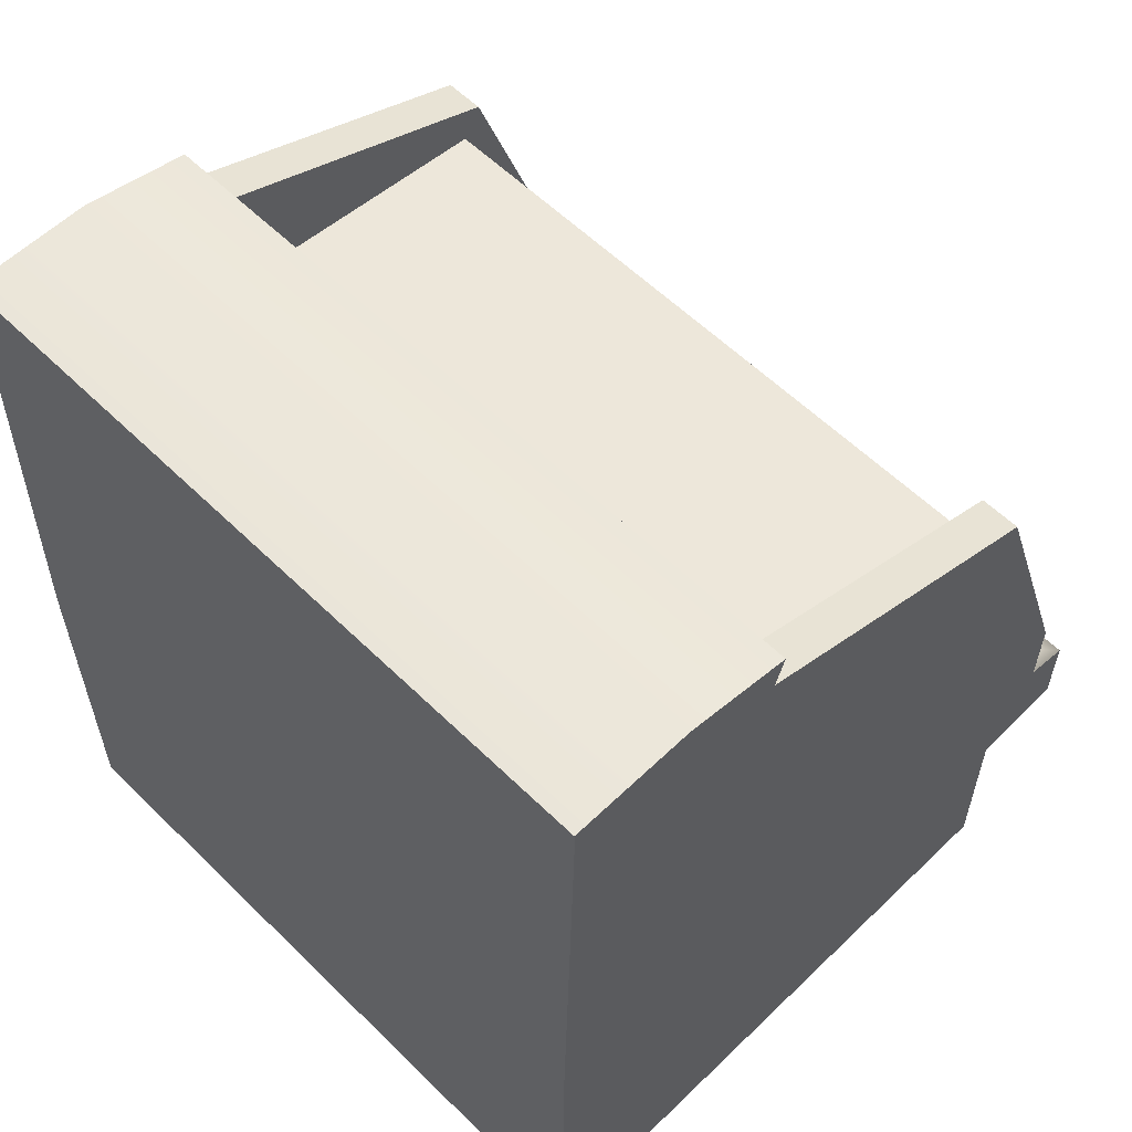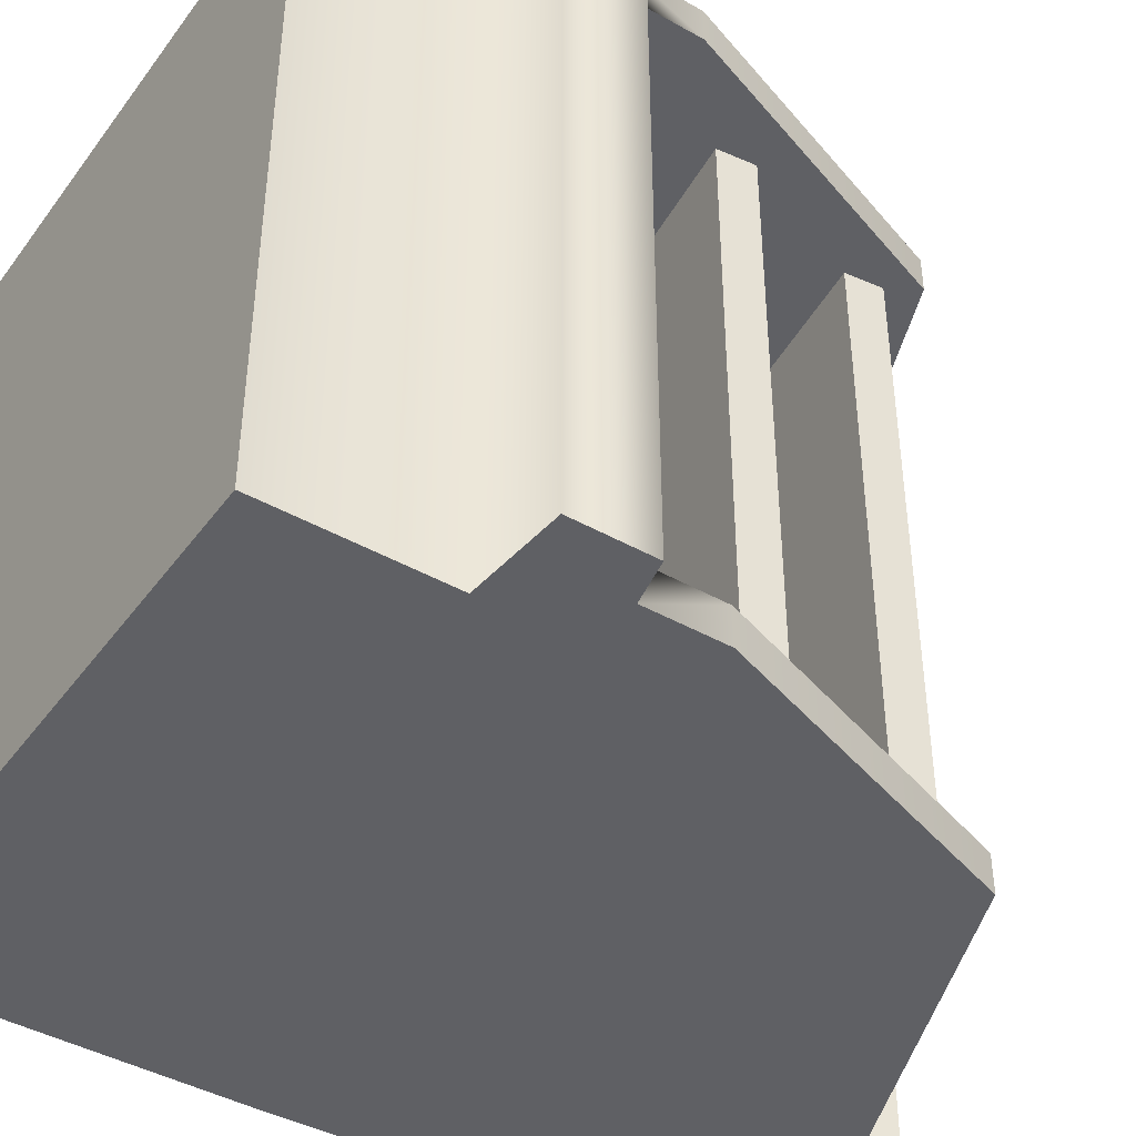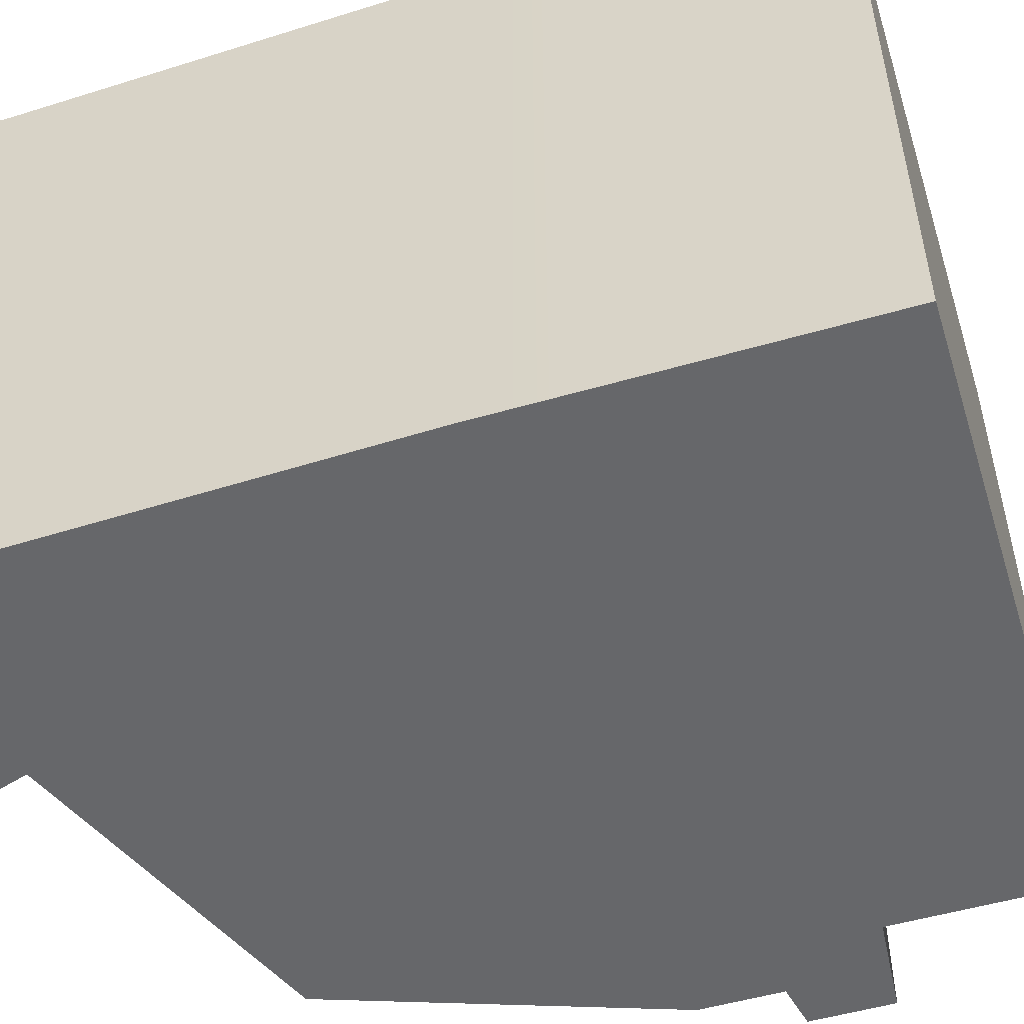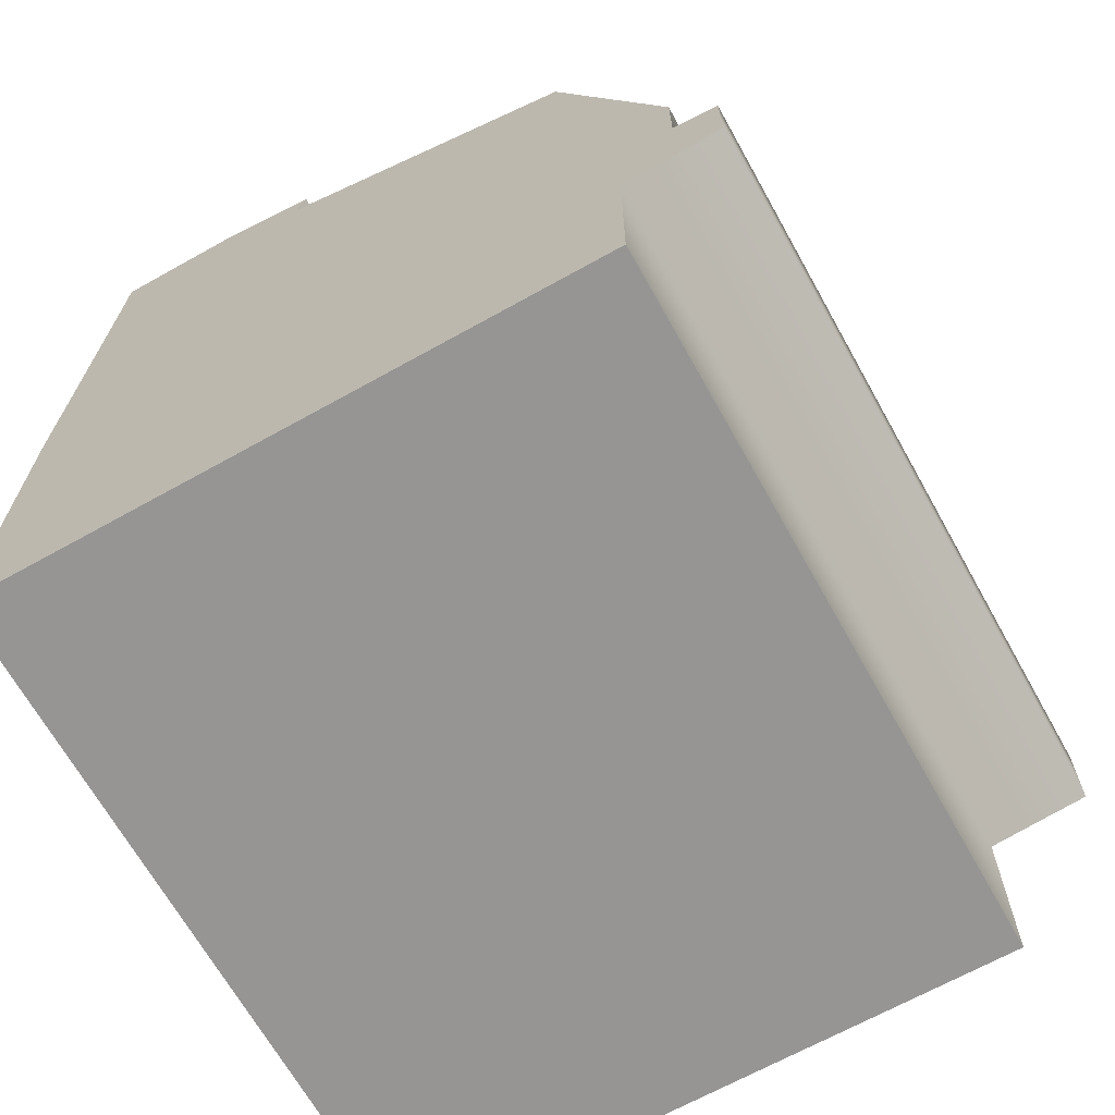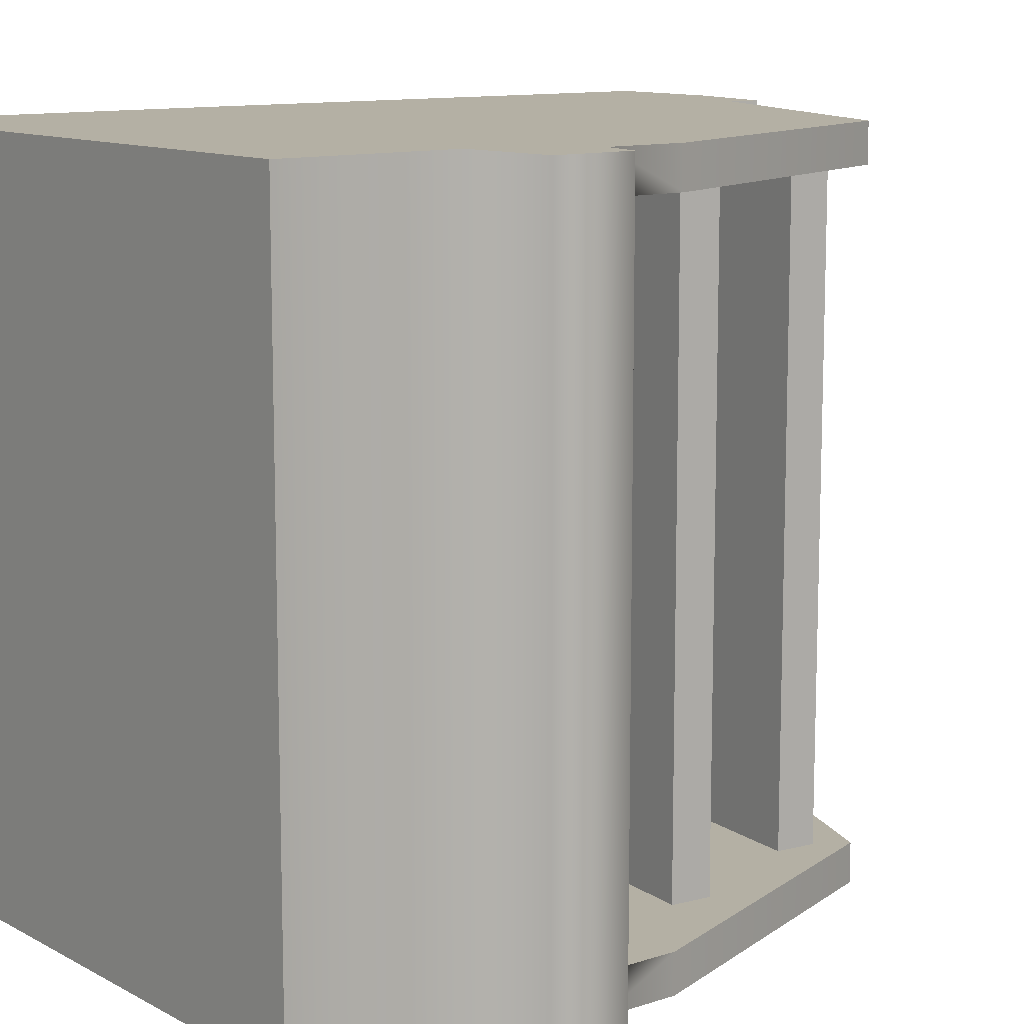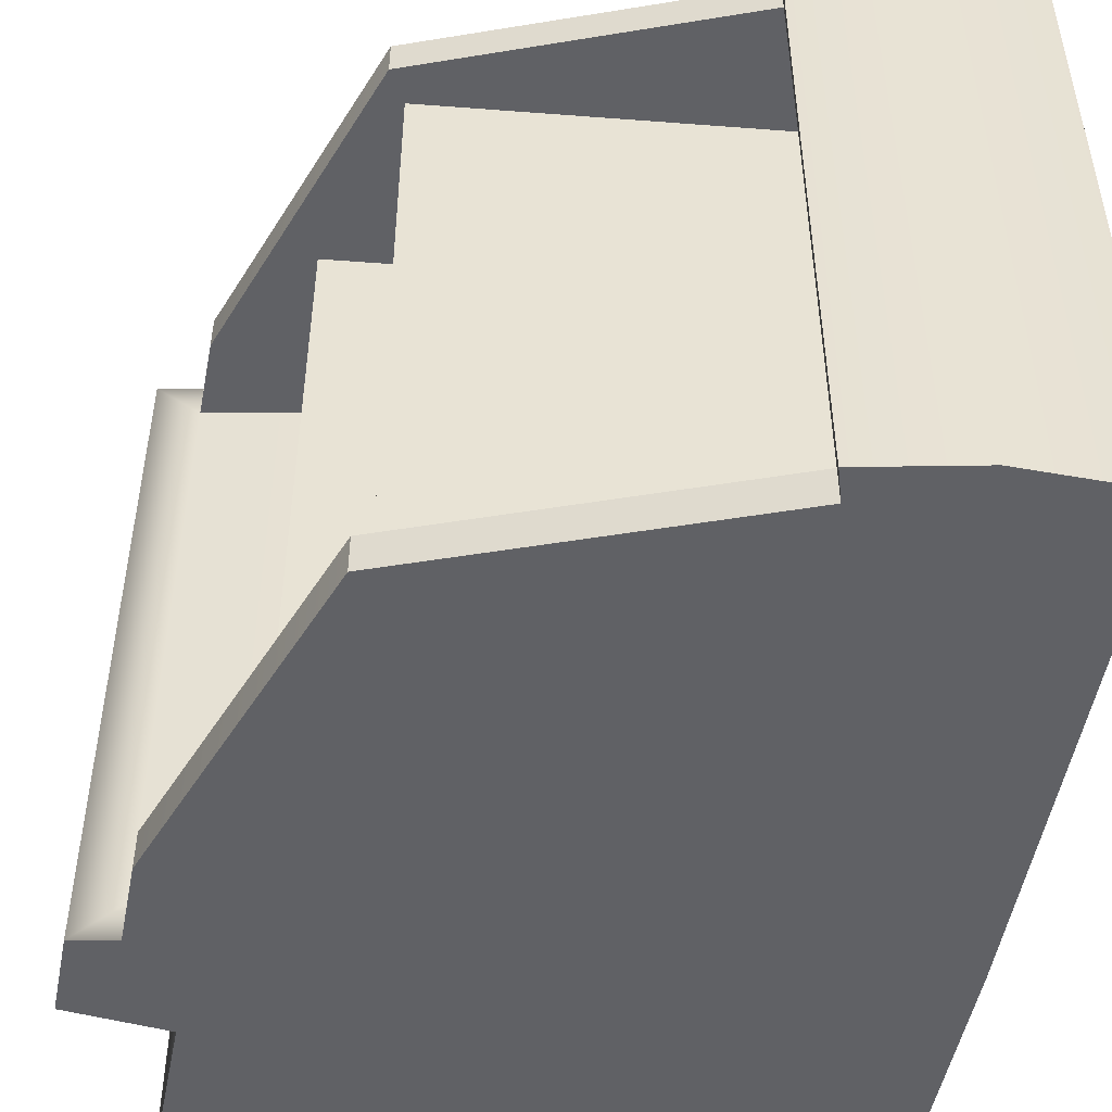
<metadata>
{"format":"obj","ext":"obj","renderer":"f3d","projection":"perspective","resolution":1024,"background":"white","views":[{"elev":58.4,"azim":-44.8,"up":"+Y"},{"elev":-43.2,"azim":56.4,"up":"+Z"},{"elev":-52.1,"azim":-72.6,"up":"+Z"},{"elev":-67.5,"azim":29.2,"up":"+Y"},{"elev":11.4,"azim":51.8,"up":"+Z"},{"elev":-50.1,"azim":168.9,"up":"+Z"}]}
</metadata>
<code>
g default
v -0.2647 0.6665 0.4472
v 0.3145 0.6026 0.4472
v -0.2585 0.7231 0.4472
v 0.3208 0.6592 0.4472
v -0.2585 0.7231 -0.4472
v 0.3208 0.6592 -0.4472
v -0.2647 0.6665 -0.4472
v 0.3145 0.6026 -0.4472
v -0.2491 0.9048 0.4472
v 0.2428 0.8505 0.4472
v -0.2428 0.9615 0.4472
v 0.2491 0.9072 0.4472
v -0.2428 0.9615 -0.4472
v 0.2491 0.9072 -0.4472
v -0.2491 0.9048 -0.4472
v 0.2428 0.8505 -0.4472
v -0.5 -0.002384 0.5
v 0.3636 -0.002384 0.5
v -0.4843 1.159 0.5
v -0.4843 1.159 -0.5
v -0.5 -0.002384 -0.5
v 0.3636 -0.002384 -0.5
v 0.2758 0.9504 0.5
v -0.312 1.159 0.5
v 0.4386 0.4977 0.5
v 0.4386 0.4977 -0.5
v -0.312 1.159 -0.5
v 0.2758 0.9504 -0.5
v -0.2761 -0.002384 0.5
v -0.2761 -0.002384 -0.5
v -0.2827 0.5056 0.5
v -0.5 0.5056 0.5
v -0.5 0.5056 -0.5
v -0.2827 0.5056 -0.5
v -0.5 0.3687 0.5
v -0.5 0.3687 -0.5
v -0.2809 0.3687 -0.5
v 0.5 0.3728 -0.5
v 0.5 0.3728 0.5
v -0.2809 0.3687 0.5
v 0.4386 0.3852 -0.5
v -0.2812 0.3914 -0.5
v -0.5 0.3914 -0.5
v -0.5 0.3914 0.5
v -0.2812 0.3914 0.5
v 0.4386 0.3852 0.5
v -0.5 0.2737 0.5
v -0.5 0.2737 -0.5
v -0.2797 0.2737 -0.5
v 0.5 0.2595 -0.5
v 0.5 0.2595 0.5
v -0.2797 0.2737 0.5
v -0.5 0.2511 0.5
v -0.5 0.2511 -0.5
v -0.2794 0.2511 -0.5
v 0.3636 0.2471 -0.5
v 0.3636 0.2471 0.5
v -0.2794 0.2511 0.5
v -0.4843 1.159 0.4451
v -0.5 0.5056 0.4451
v -0.5 0.3914 0.4451
v -0.5 0.3687 0.4451
v -0.5 0.2737 0.4451
v -0.5 0.2511 0.4451
v -0.5 -0.002384 0.4451
v -0.2761 -0.002384 0.4451
v 0.3636 -0.002384 0.4451
v 0.3636 0.2471 0.4451
v 0.5 0.2595 0.4451
v 0.5 0.3728 0.4451
v 0.4386 0.3852 0.4451
v 0.4386 0.4977 0.4451
v 0.2758 0.9504 0.4451
v -0.312 1.159 0.4451
v -0.5 -0.002384 -0.4451
v -0.5 0.2511 -0.4451
v -0.5 0.2737 -0.4451
v -0.5 0.3687 -0.4451
v -0.5 0.3914 -0.4451
v -0.5 0.5056 -0.4451
v -0.4843 1.159 -0.4451
v -0.312 1.159 -0.4451
v 0.2758 0.9504 -0.4451
v 0.4386 0.4977 -0.4451
v 0.4386 0.3852 -0.4451
v 0.5 0.3728 -0.4451
v 0.5 0.2595 -0.4451
v 0.3636 0.2471 -0.4451
v 0.3636 -0.002384 -0.4451
v -0.2761 -0.002384 -0.4451
v -0.3264 0.5407 0.4451
v -0.3264 0.5407 -0.4451
v 0.2437 0.4249 0.4451
v 0.2437 0.4249 -0.4451
v -0.4843 1.2 0.5
v -0.312 1.2 0.5
v -0.312 1.2 0.4451
v -0.4843 1.2 0.4451
v -0.4843 1.2 -0.4451
v -0.312 1.2 -0.4451
v -0.312 1.2 -0.5
v -0.4843 1.2 -0.5
v -0.1743 1.126 0.5
v -0.1743 1.126 0.4451
v -0.1611 1.168 0.4451
v -0.1611 1.168 0.5
v -0.1743 1.126 -0.4451
v -0.1743 1.126 -0.5
v -0.1611 1.168 -0.5
v -0.1611 1.168 -0.4451
v -0.1989 0.5148 0.4451
v -0.1989 0.5148 -0.4451
v -0.1214 0.5038 -0.5
v -0.1202 0.39 -0.5
v -0.1063 0.3696 -0.5
v -0.1053 0.2705 -0.5
v -0.1356 0.2502 -0.5
v -0.133 -0.002384 -0.5
v -0.133 -0.002384 -0.4451
v -0.133 -0.002384 0.4451
v -0.133 -0.002384 0.5
v -0.1356 0.2502 0.5
v -0.1053 0.2705 0.5
v -0.1063 0.3696 0.5
v -0.1202 0.39 0.5
v -0.1214 0.5038 0.5
g showcase
f 1 2 4 3
f 3 4 6 5
f 5 6 8 7
f 7 8 2 1
f 2 8 6 4
f 7 1 3 5
f 9 10 12 11
f 11 12 14 13
f 13 14 16 15
f 15 16 10 9
f 10 16 14 12
f 15 9 11 13
f 95 96 97 98
f 29 66 120 121
f 18 67 68 57
f 64 65 17 53
f 24 103 104 74
f 23 25 72 73
f 29 58 53 17
f 54 55 30 21
f 65 66 29 17
f 126 103 24 31
f 55 117 118 30
f 32 31 24 19
f 59 60 32 19
f 27 34 33 20
f 108 113 34 27
f 121 122 58 29
f 60 61 44 32
f 33 34 42 43
f 113 114 42 34
f 46 71 72 25
f 125 126 31 45
f 44 45 31 32
f 42 114 115 37
f 43 42 37 36
f 61 62 35 44
f 35 40 45 44
f 124 125 45 40
f 39 70 71 46
f 62 63 47 35
f 36 37 49 48
f 37 115 116 49
f 51 69 70 39
f 123 124 40 52
f 47 52 40 35
f 63 64 53 47
f 48 49 55 54
f 49 116 117 55
f 57 68 69 51
f 122 123 52 58
f 53 58 52 47
f 33 80 81 20
f 43 79 80 33
f 36 78 79 43
f 48 77 78 36
f 54 76 77 48
f 21 75 76 54
f 21 30 90 75
f 118 119 90 30
f 88 89 22 56
f 87 88 56 50
f 86 87 50 38
f 85 86 38 41
f 84 85 41 26
f 83 84 26 28
f 82 107 108 27
f 99 100 101 102
f 76 75 65 64
f 77 76 64 63
f 78 77 63 62
f 79 78 62 61
f 80 79 61 60
f 81 80 60 59
f 98 97 100 99
f 71 70 86 85
f 70 69 87 86
f 69 68 88 87
f 68 67 89 88
f 119 120 66 90
f 75 90 66 65
f 111 112 92 91
f 71 85 94 93
f 112 107 82 92
f 84 83 94 85
f 74 104 111 91
f 73 72 71 93
f 82 74 91 92
f 19 24 96 95
f 103 104 105 106
f 59 19 95 98
f 107 108 109 110
f 27 20 102 101
f 20 81 99 102
f 104 107 110 105
f 81 59 98 99
f 24 74 104 103
f 97 96 106 105
f 96 24 103 106
f 82 27 108 107
f 27 101 109 108
f 101 100 110 109
f 74 82 107 104
f 100 97 105 110
f 104 103 23 73
f 111 104 73 93
f 93 94 112 111
f 83 107 112 94
f 108 107 83 28
f 26 113 108 28
f 26 41 114 113
f 115 114 41 38
f 116 115 38 50
f 117 116 50 56
f 118 117 56 22
f 89 119 118 22
f 67 120 119 89
f 121 120 67 18
f 57 122 121 18
f 51 123 122 57
f 39 124 123 51
f 46 125 124 39
f 25 126 125 46
f 23 103 126 25

</code>
